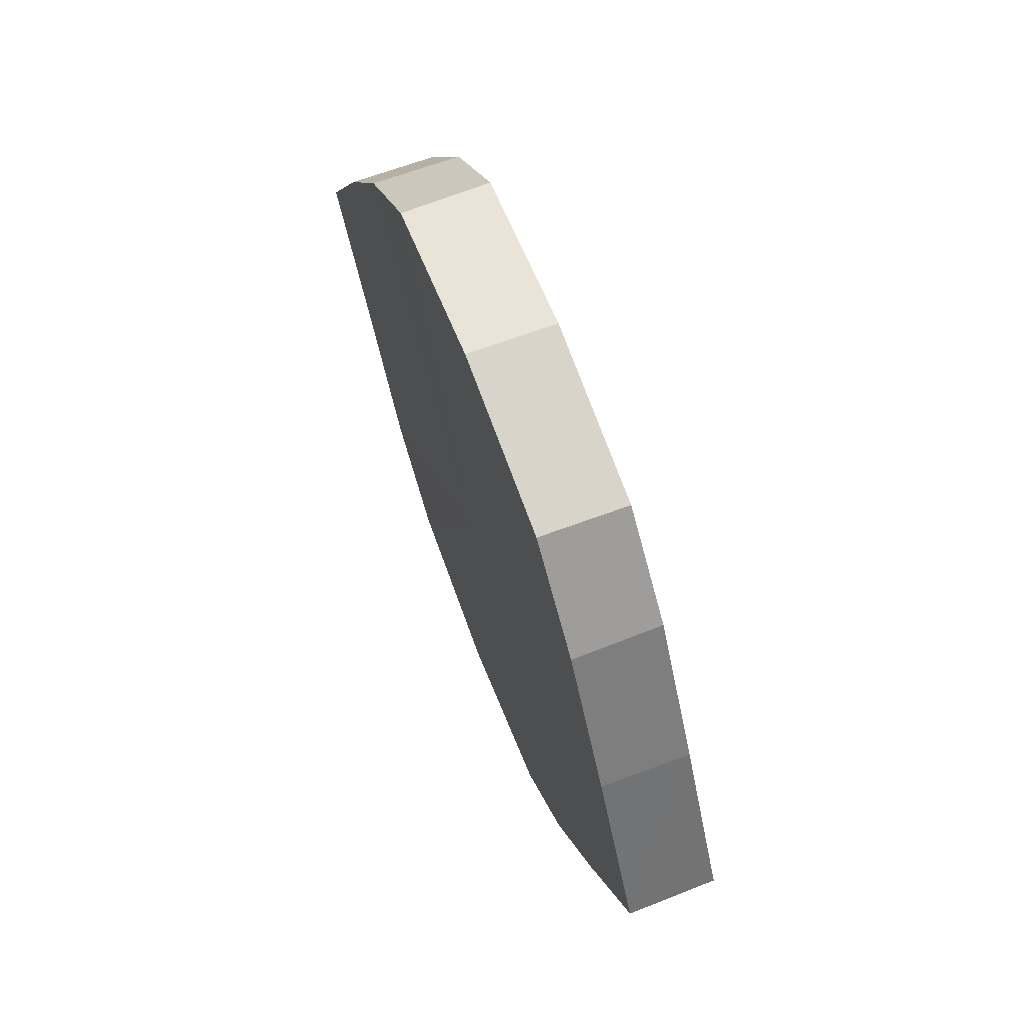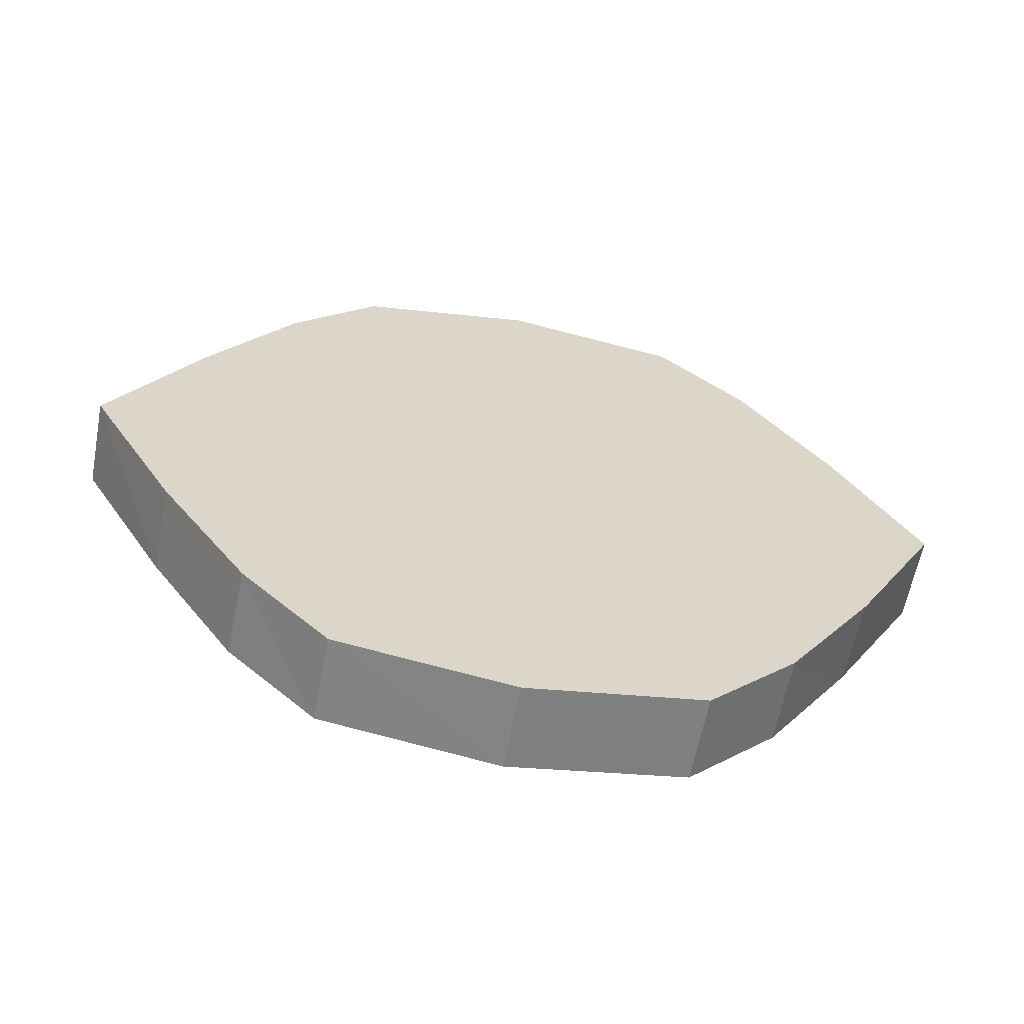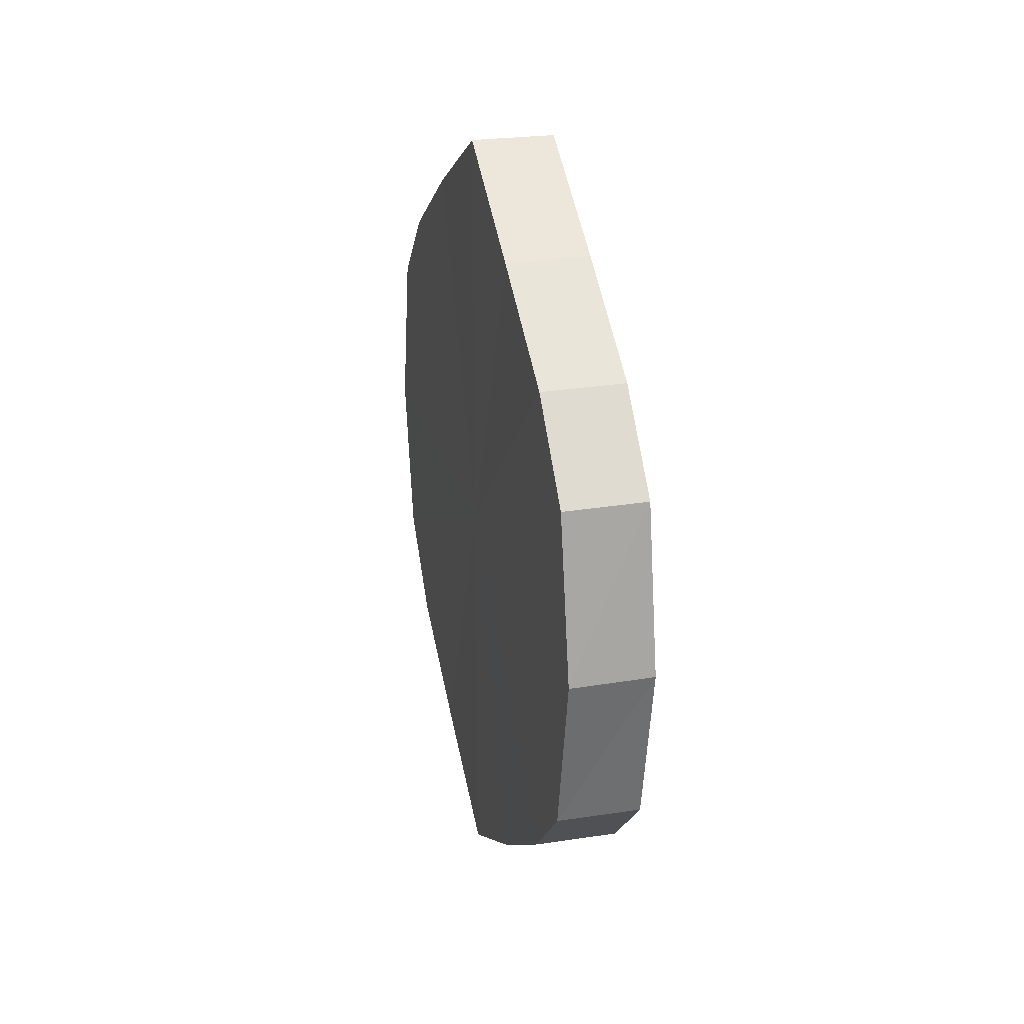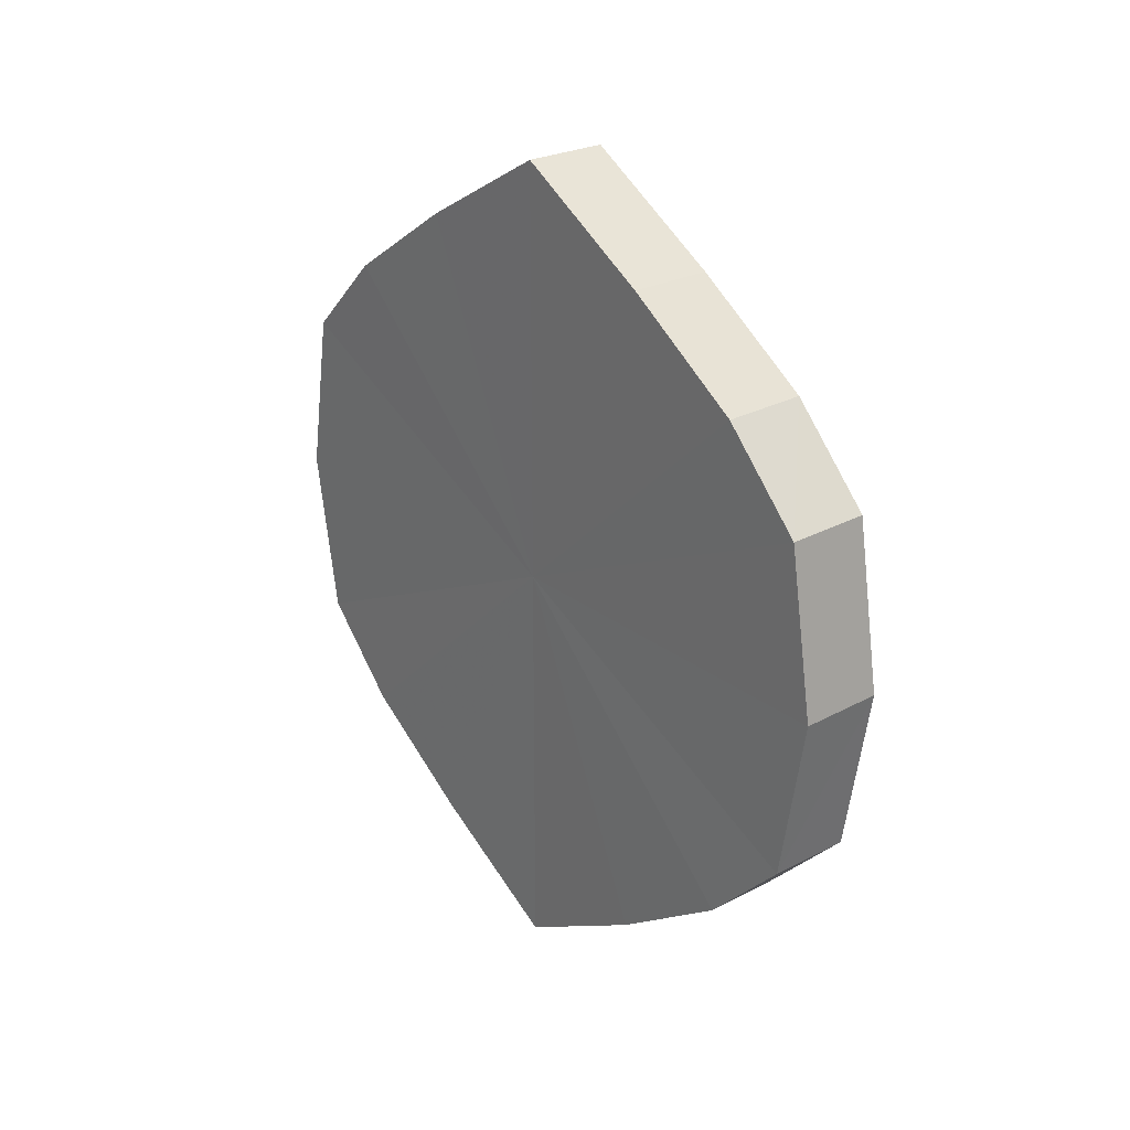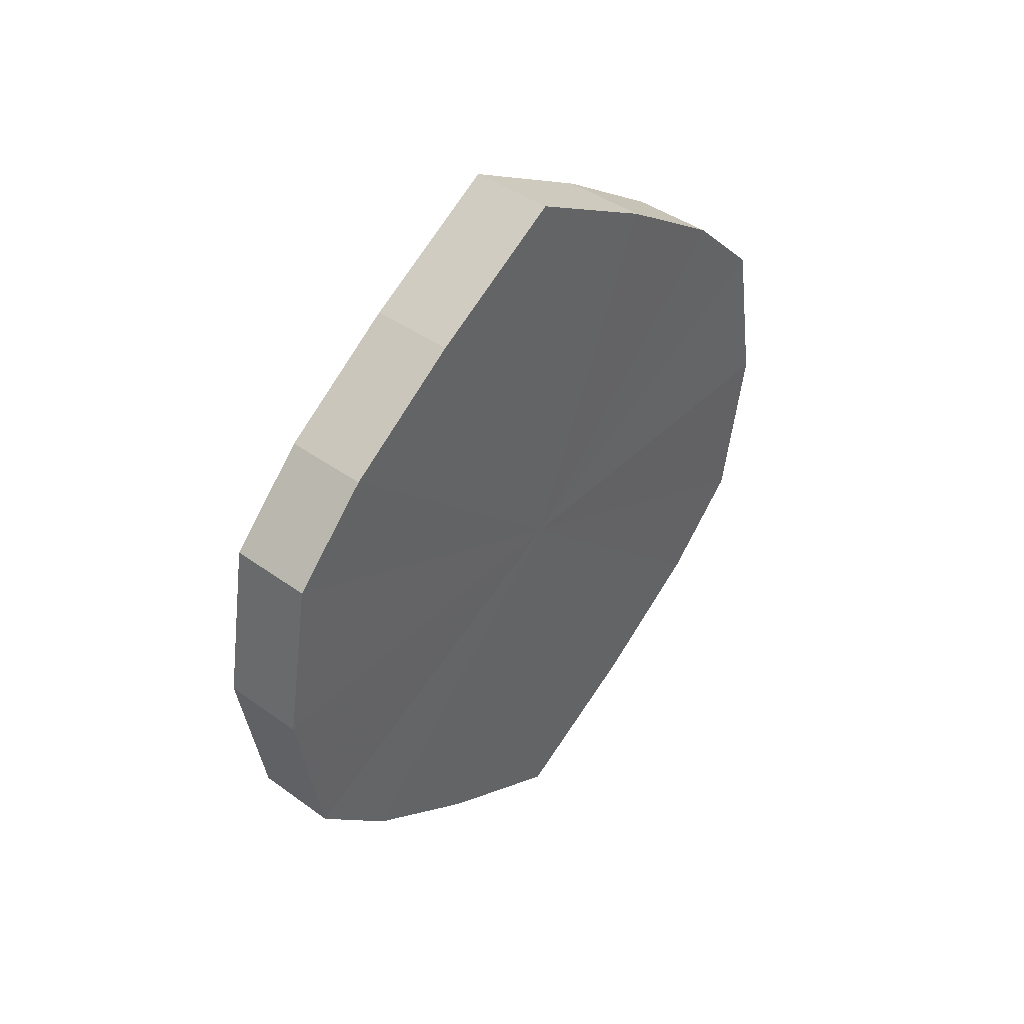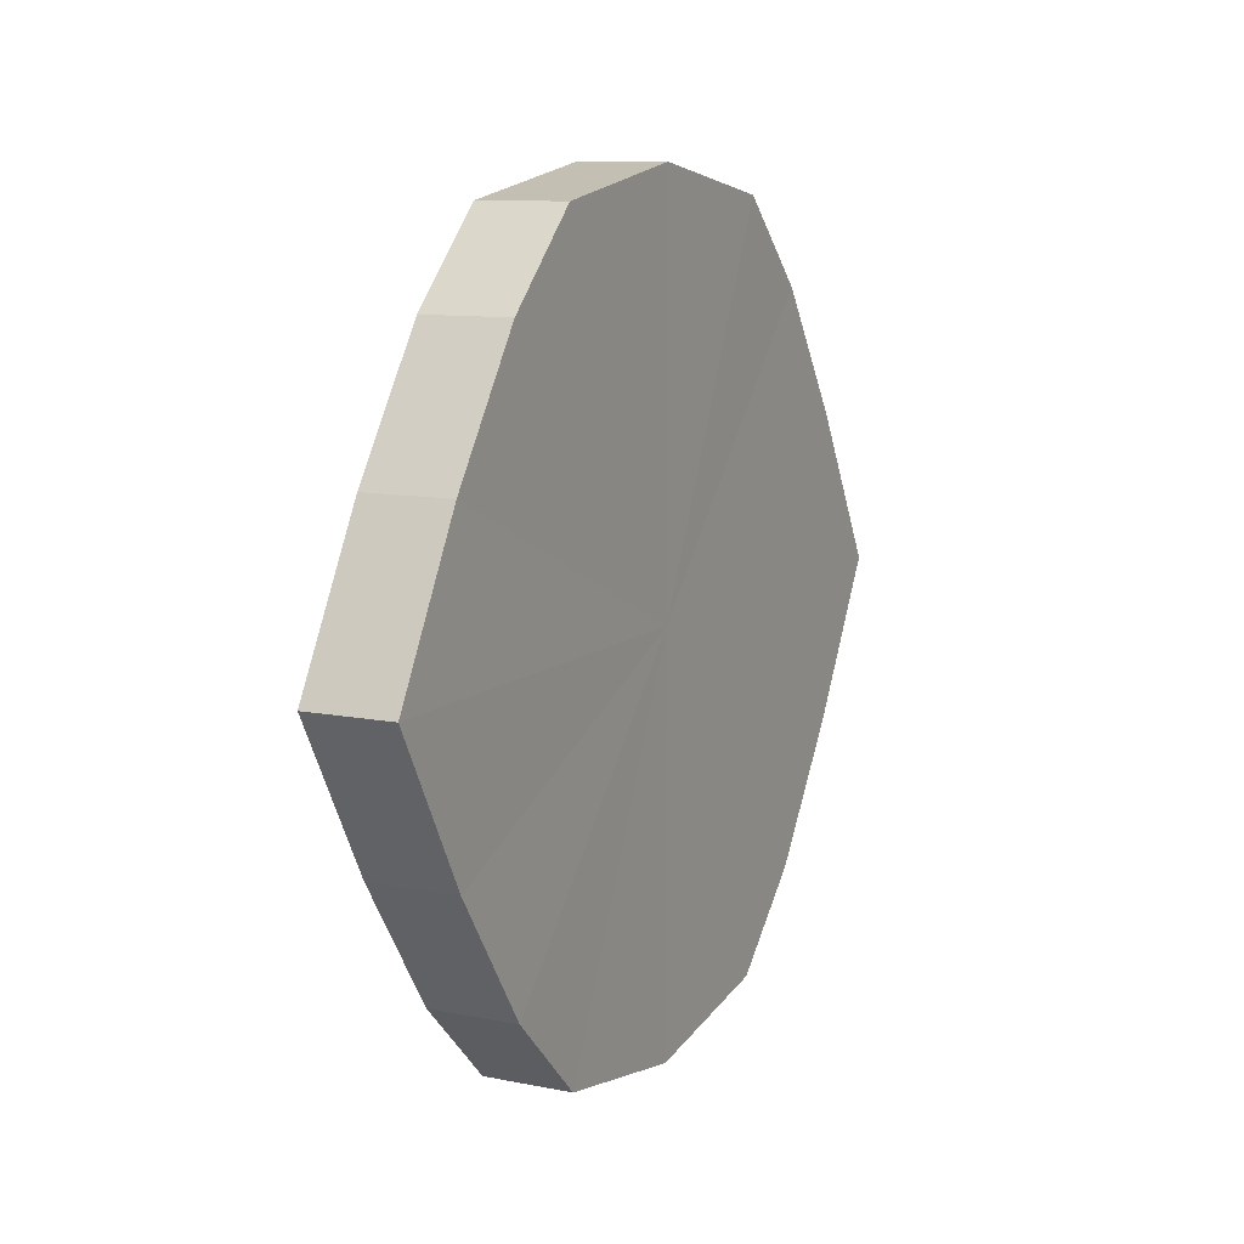
<metadata>
{"format":"obj","ext":"obj","renderer":"f3d","projection":"perspective","resolution":1024,"background":"white","views":[{"elev":66.7,"azim":159.1,"up":"+Z"},{"elev":-60.6,"azim":79.2,"up":"+Z"},{"elev":25.8,"azim":165.7,"up":"+Y"},{"elev":26.4,"azim":140.0,"up":"+Y"},{"elev":43.0,"azim":40.8,"up":"+Y"},{"elev":10.1,"azim":-153.0,"up":"+Z"}]}
</metadata>
<code>
o 1011
v 2176 1876 7.635
v 2176 1876 7.652
v 2176 1876 7.635
v 2176 1876 7.666
v 2176 1876 7.652
v 2176 1876 7.617
v 2176 1876 7.617
v 2176 1876 7.676
v 2176 1876 7.666
v 2176 1876 7.603
v 2176 1876 7.603
v 2176 1876 7.68
v 2176 1876 7.676
v 2176 1876 7.593
v 2176 1876 7.593
v 2176 1876 7.676
v 2176 1876 7.68
v 2176 1876 7.589
v 2176 1876 7.589
v 2176 1876 7.666
v 2176 1876 7.676
v 2176 1876 7.593
v 2176 1876 7.593
v 2176 1876 7.652
v 2176 1876 7.666
v 2176 1876 7.603
v 2176 1876 7.603
v 2176 1876 7.635
v 2176 1876 7.652
v 2176 1876 7.617
v 2176 1876 7.617
v 2176 1876 7.635
v 2176 1876 7.635
v 2176 1876 7.652
v 2176 1876 7.652
v 2176 1876 7.666
v 2176 1876 7.666
v 2176 1876 7.617
v 2176 1876 7.635
v 2176 1876 7.603
v 2176 1876 7.617
v 2176 1876 7.676
v 2176 1876 7.676
v 2176 1876 7.593
v 2176 1876 7.603
v 2176 1876 7.589
v 2176 1876 7.593
v 2176 1876 7.68
v 2176 1876 7.68
v 2176 1876 7.593
v 2176 1876 7.589
v 2176 1876 7.603
v 2176 1876 7.593
v 2176 1876 7.676
v 2176 1876 7.676
v 2176 1876 7.617
v 2176 1876 7.603
v 2176 1876 7.635
v 2176 1876 7.617
v 2176 1876 7.666
v 2176 1876 7.666
v 2176 1876 7.652
v 2176 1876 7.635
v 2176 1876 7.652
v 2176 1876 7.635
v 2176 1876 7.652
v 2176 1876 7.635
v 2176 1876 7.666
v 2176 1876 7.617
v 2176 1876 7.676
v 2176 1876 7.603
v 2176 1876 7.68
v 2176 1876 7.593
v 2176 1876 7.676
v 2176 1876 7.589
v 2176 1876 7.666
v 2176 1876 7.593
v 2176 1876 7.652
v 2176 1876 7.603
v 2176 1876 7.635
v 2176 1876 7.617
v 2176 1876 7.635
v 2176 1876 7.635
v 2176 1876 7.652
v 2176 1876 7.617
v 2176 1876 7.666
v 2176 1876 7.603
v 2176 1876 7.676
v 2176 1876 7.593
v 2176 1876 7.68
v 2176 1876 7.589
v 2176 1876 7.676
v 2176 1876 7.593
v 2176 1876 7.666
v 2176 1876 7.603
v 2176 1876 7.652
v 2176 1876 7.617
v 2176 1876 7.635
f 1 2 3
f 2 4 5
f 6 1 7
f 4 8 9
f 10 6 11
f 8 12 13
f 14 10 15
f 12 16 17
f 18 14 19
f 16 20 21
f 22 18 23
f 20 24 25
f 26 22 27
f 24 28 29
f 30 26 31
f 28 30 32
f 33 34 35
f 35 36 37
f 38 39 33
f 40 41 38
f 37 42 43
f 44 45 40
f 46 47 44
f 43 48 49
f 50 51 46
f 52 53 50
f 49 54 55
f 56 57 52
f 58 59 56
f 55 60 61
f 62 63 58
f 61 64 62
f 65 66 67
f 65 68 66
f 65 67 69
f 65 70 68
f 65 69 71
f 65 72 70
f 65 71 73
f 65 74 72
f 65 73 75
f 65 76 74
f 65 75 77
f 65 78 76
f 65 77 79
f 65 80 78
f 65 79 81
f 65 81 80
f 82 83 84
f 82 85 83
f 82 84 86
f 82 87 85
f 82 86 88
f 82 89 87
f 82 88 90
f 82 91 89
f 82 90 92
f 82 93 91
f 82 92 94
f 82 95 93
f 82 94 96
f 82 97 95
f 82 96 98
f 82 98 97

</code>
